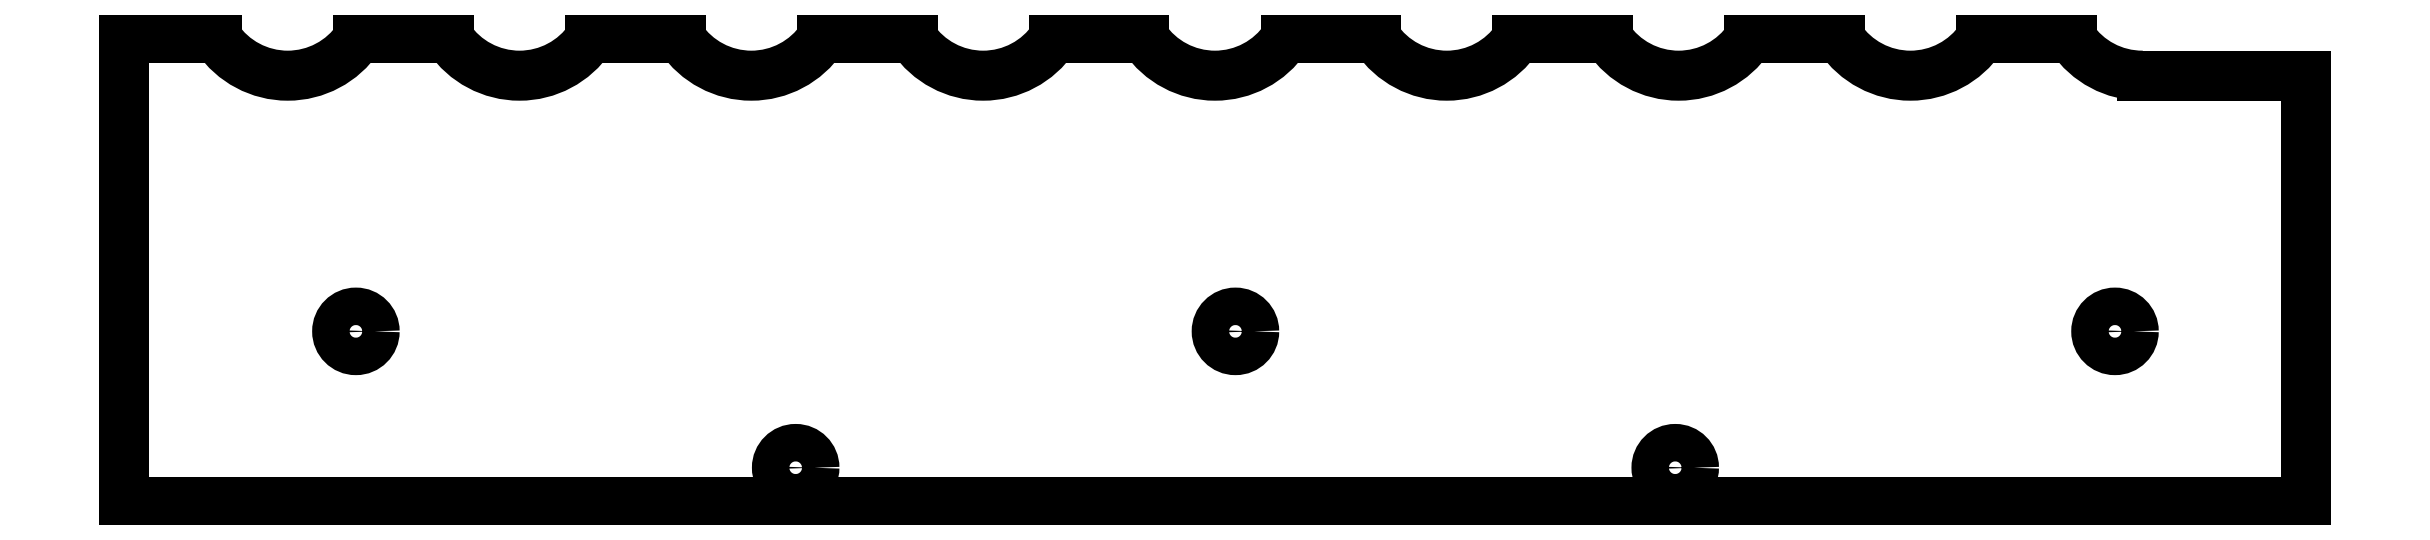
<metadata>
{"format":"dxf","ext":"dxf","renderer":"ezdxf+matplotlib","layout":"modelspace","background":"white","min_lineweight":24,"dpi":150}
</metadata>
<code>
0
SECTION
2
ENTITIES
0
LINE
8
Sketch
10
160
20
52.5
30
0
11
160
21
-10
31
0
0
LINE
8
Sketch
10
160
20
-10
30
0
11
-160
21
-10
31
0
0
LINE
8
Sketch
10
-160
20
-10
30
0
11
-160
21
58
31
0
0
LINE
8
Sketch
10
-160
20
58
30
0
11
-146.4
21
58
31
0
0
ARC
8
Sketch
10
-136
20
65
30
0
40
12.5
50
-145.9
51
-34.06
0
LINE
8
Sketch
10
-125.6
20
58
30
0
11
-112.4
21
58
31
0
0
ARC
8
Sketch
10
-102
20
65
30
0
40
12.5
50
-145.9
51
-34.06
0
LINE
8
Sketch
10
-91.64
20
58
30
0
11
-78.36
21
58
31
0
0
ARC
8
Sketch
10
-68
20
65
30
0
40
12.5
50
-145.9
51
-34.06
0
LINE
8
Sketch
10
-57.64
20
58
30
0
11
-44.36
21
58
31
0
0
ARC
8
Sketch
10
-34
20
65
30
0
40
12.5
50
-145.9
51
-34.06
0
LINE
8
Sketch
10
-23.64
20
58
30
0
11
-10.36
21
58
31
0
0
ARC
8
Sketch
10
-9e-16
20
65
30
0
40
12.5
50
-145.9
51
-34.06
0
LINE
8
Sketch
10
10.36
20
58
30
0
11
23.64
21
58
31
0
0
ARC
8
Sketch
10
34
20
65
30
0
40
12.5
50
-145.9
51
-34.06
0
LINE
8
Sketch
10
44.36
20
58
30
0
11
57.64
21
58
31
0
0
ARC
8
Sketch
10
68
20
65
30
0
40
12.5
50
-145.9
51
-34.06
0
LINE
8
Sketch
10
78.36
20
58
30
0
11
91.64
21
58
31
0
0
ARC
8
Sketch
10
102
20
65
30
0
40
12.5
50
-145.9
51
-34.06
0
LINE
8
Sketch
10
112.4
20
58
30
0
11
125.6
21
58
31
0
0
ARC
8
Sketch
10
136
20
65
30
0
40
12.5
50
-145.9
51
-90
0
LINE
8
Sketch
10
160
20
52.5
30
0
11
136
21
52.5
31
0
0
CIRCLE
8
Sketch
10
-61.5
20
-5
40
2.75
0
CIRCLE
8
Sketch
10
67.5
20
-5
40
2.75
0
CIRCLE
8
Sketch
10
-126
20
15
40
2.75
0
CIRCLE
8
Sketch
10
3
20
15
40
2.75
0
CIRCLE
8
Sketch
10
132
20
15
40
2.75
0
ENDSEC
0
EOF

</code>
